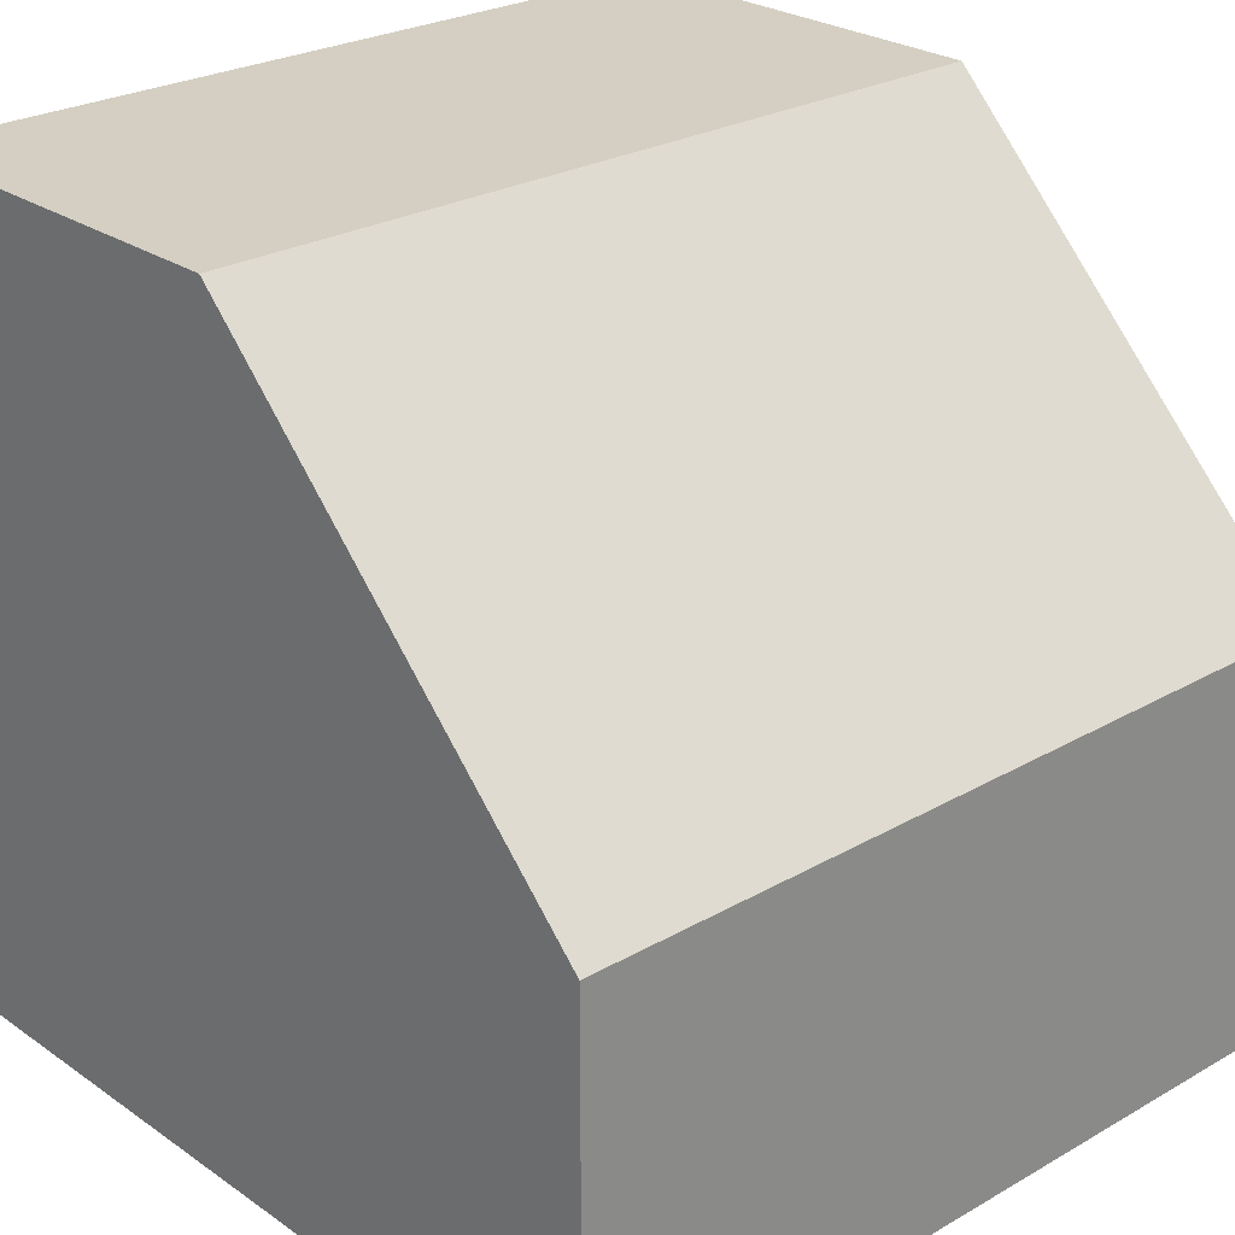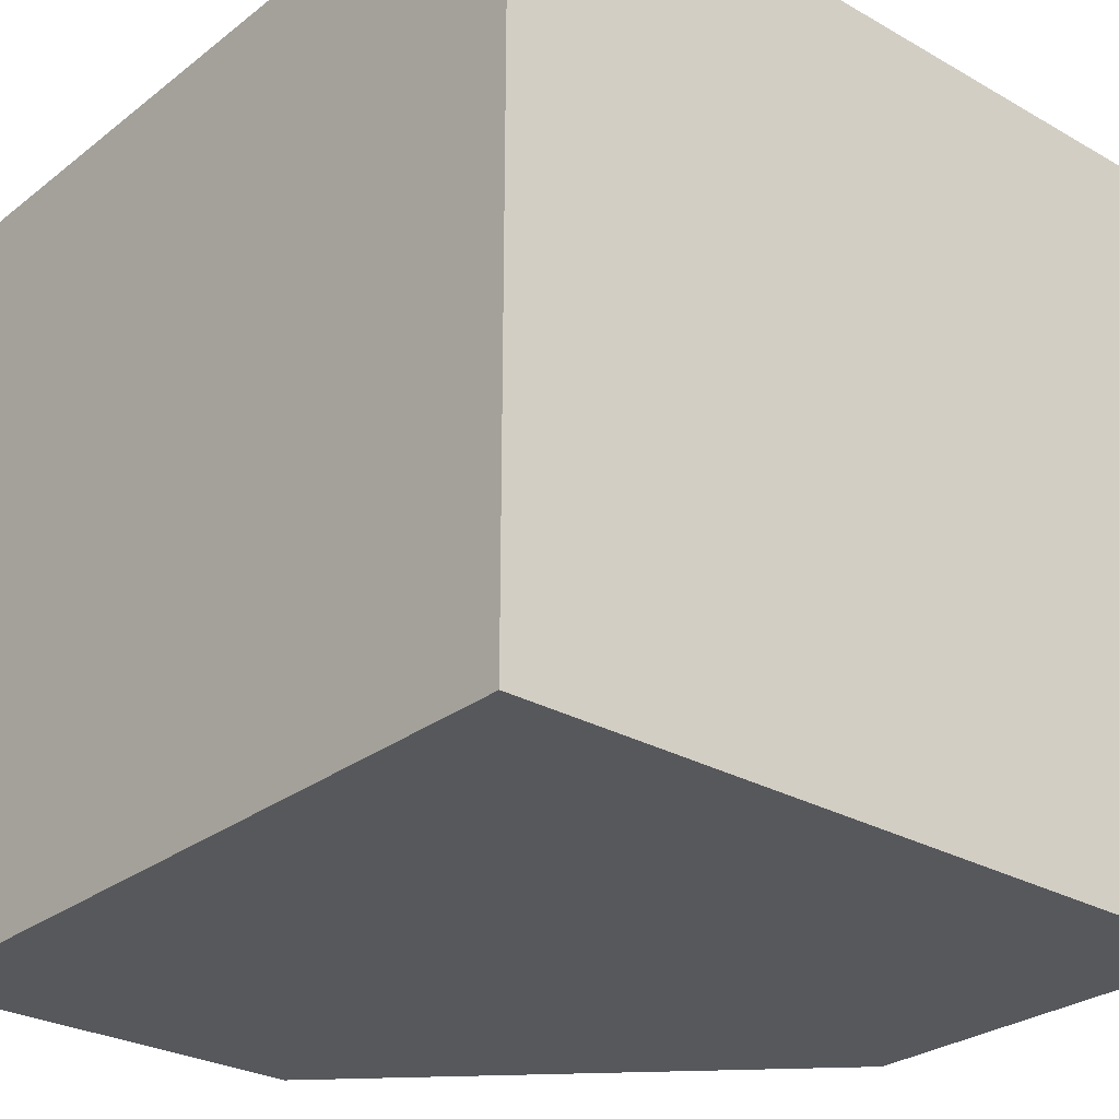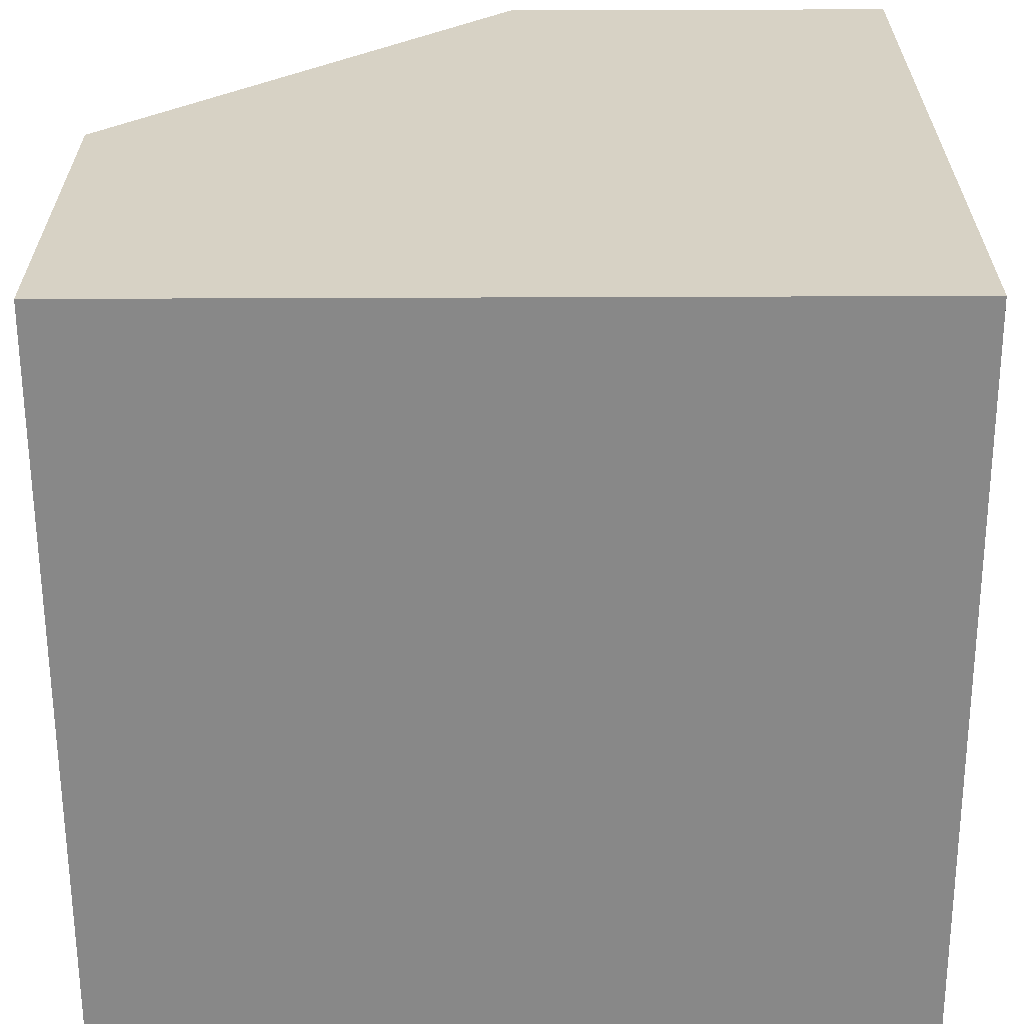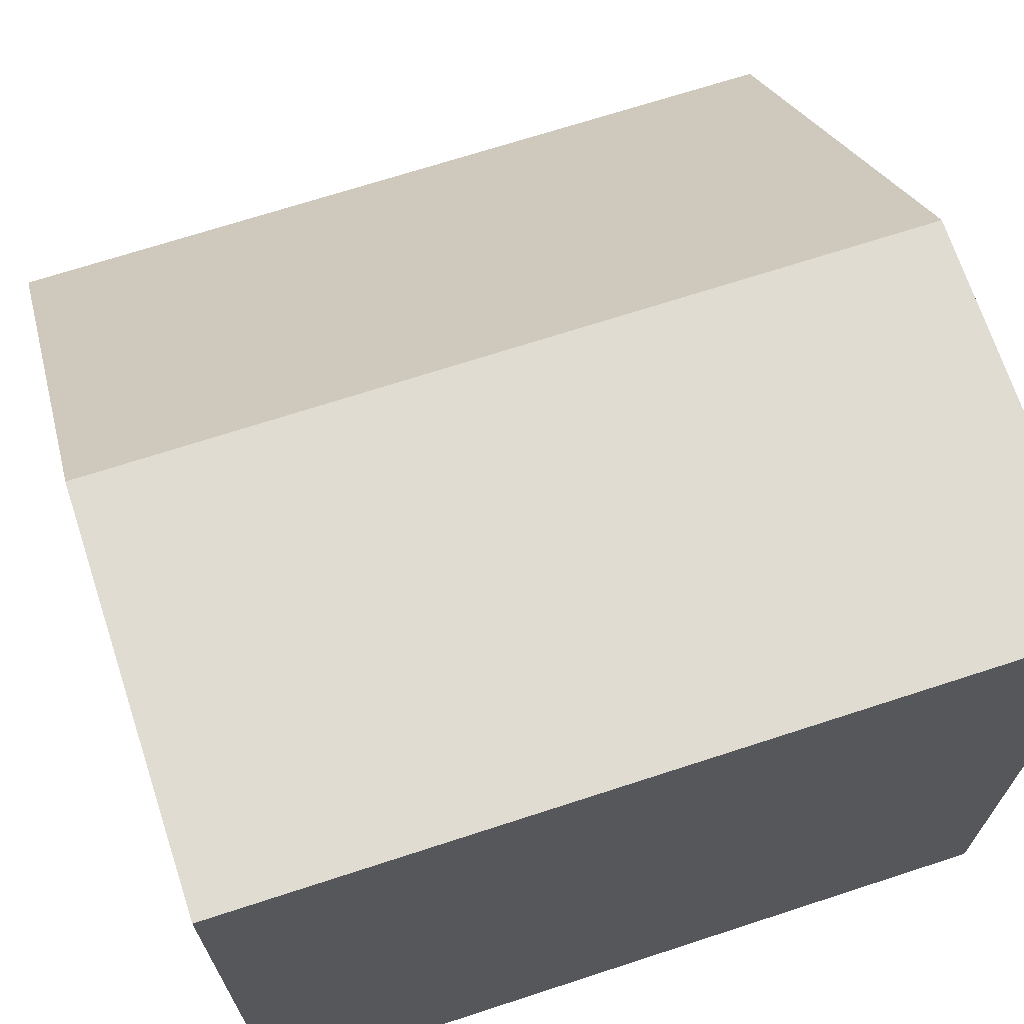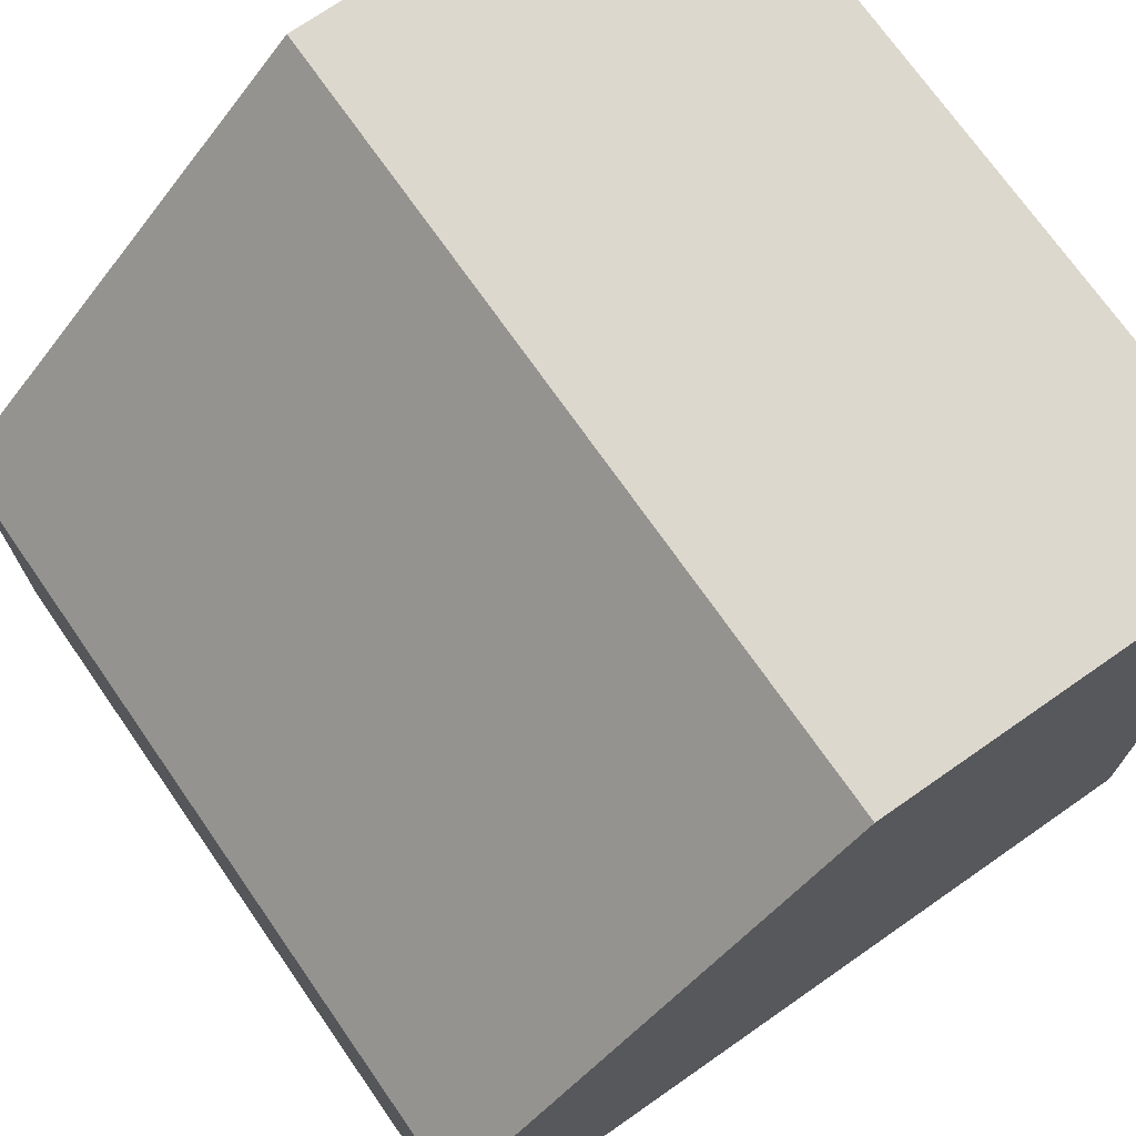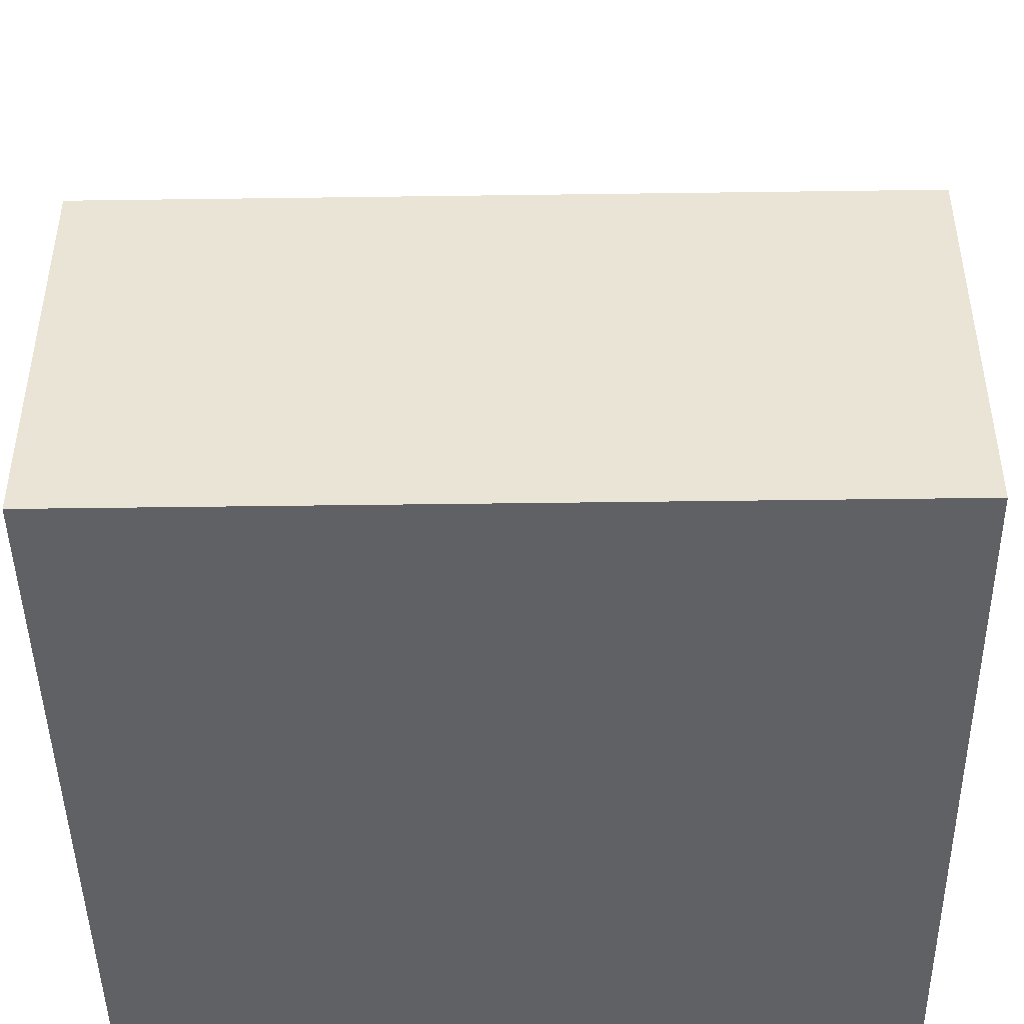
<metadata>
{"format":"obj","ext":"obj","renderer":"f3d","projection":"perspective","resolution":1024,"background":"white","views":[{"elev":25.8,"azim":-132.4,"up":"+Z"},{"elev":-27.9,"azim":139.2,"up":"+Y"},{"elev":-62.8,"azim":0.2,"up":"+Z"},{"elev":69.2,"azim":71.9,"up":"+Z"},{"elev":72.2,"azim":-34.9,"up":"+Z"},{"elev":-45.7,"azim":-89.1,"up":"+Z"}]}
</metadata>
<code>
g mergedBlocks
v -0.5 0 -0.5
v -0.5 0.2 -0.5
v -0.5 4.061e-16 6.1e-14
v -0.5 0.2 6.136e-14
v 0.5 0 0.5
v 0.5 0 -0.5
v 4.891e-14 4.061e-16 0.5
v 0.5 0.2 -0.5
v 0.5 0.2 0.5
v 4.873e-14 0.2 0.5
v 4.873e-14 1 0.5
v -0.5 1 6.136e-14
v 0.5 1 0.5
v -0.5 1 -0.5
v 0.5 1 -0.5
f 3 2 1
f 2 3 4
f 7 6 5
f 6 7 1
f 1 7 3
f 2 6 1
f 6 2 8
f 9 6 8
f 6 9 5
f 9 7 5
f 7 9 10
f 10 3 7
f 3 10 4
f 11 4 10
f 4 11 12
f 13 10 9
f 10 13 11
f 4 14 2
f 14 4 12
f 15 11 13
f 11 15 14
f 11 14 12
f 14 8 2
f 8 14 15
f 13 8 15
f 8 13 9

</code>
